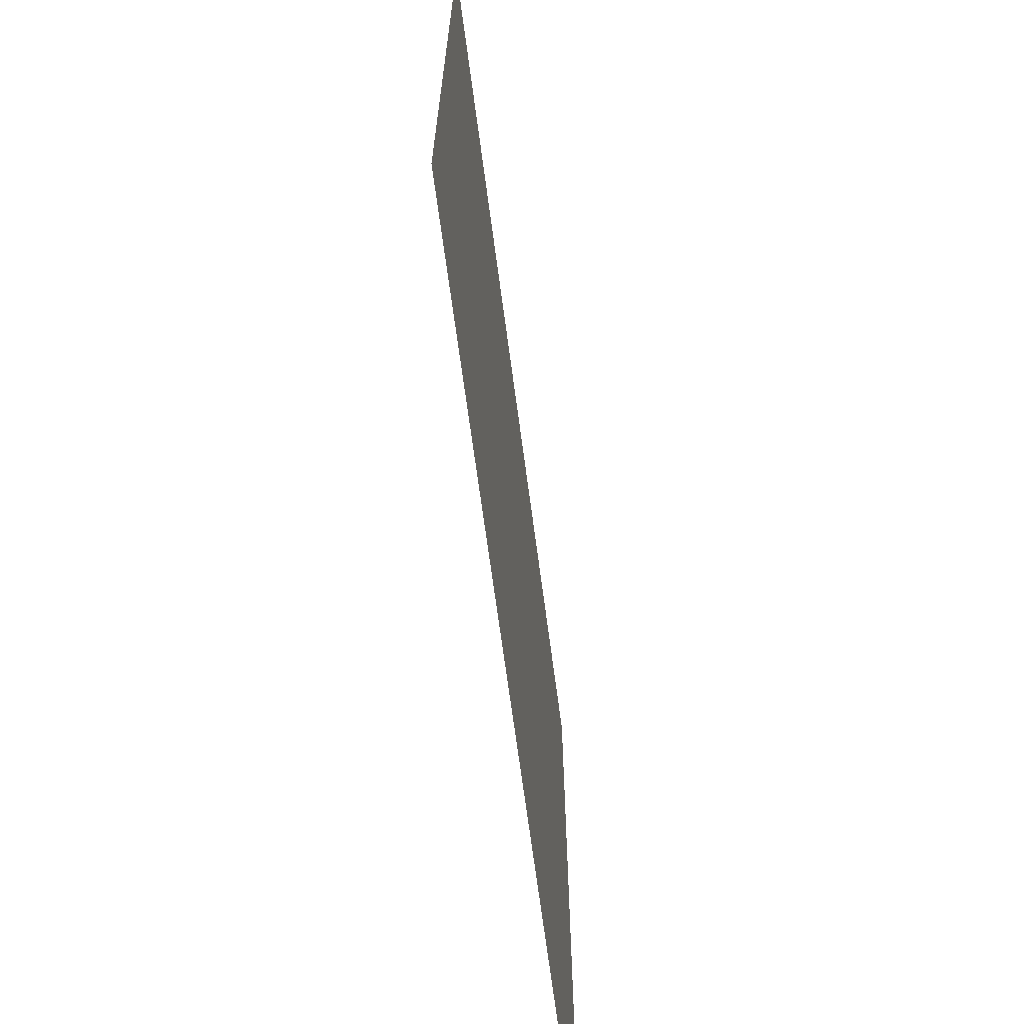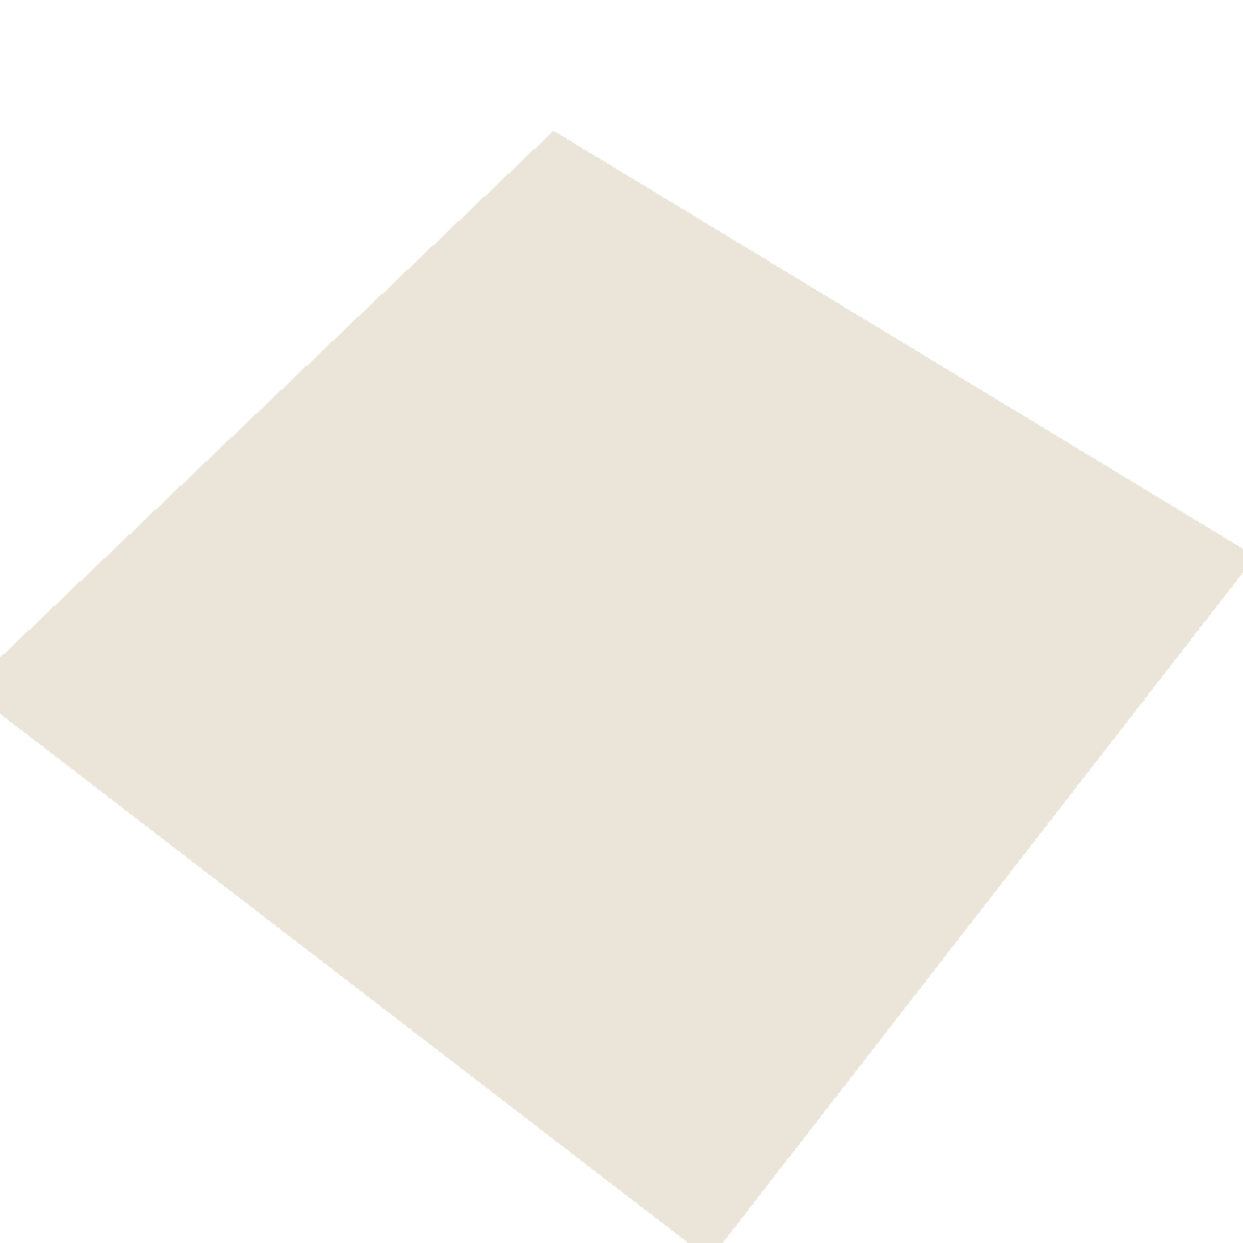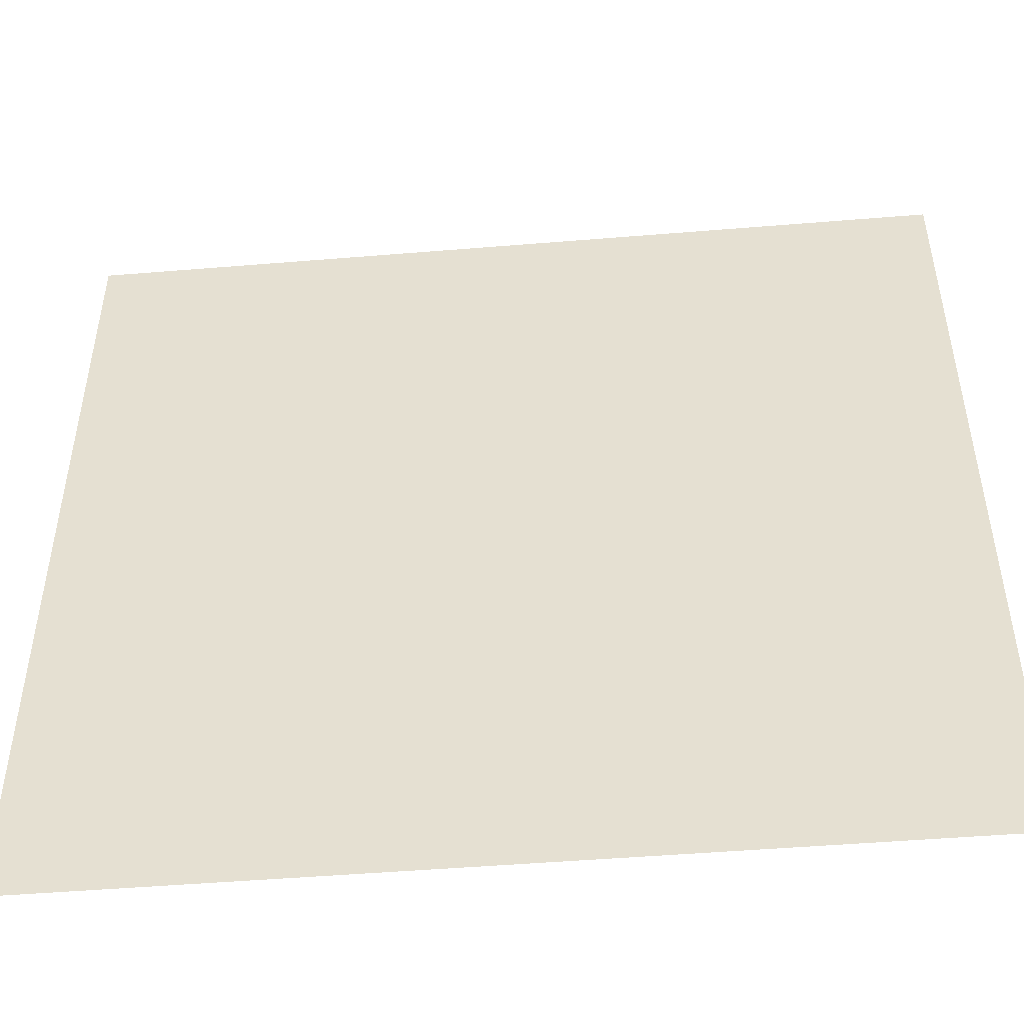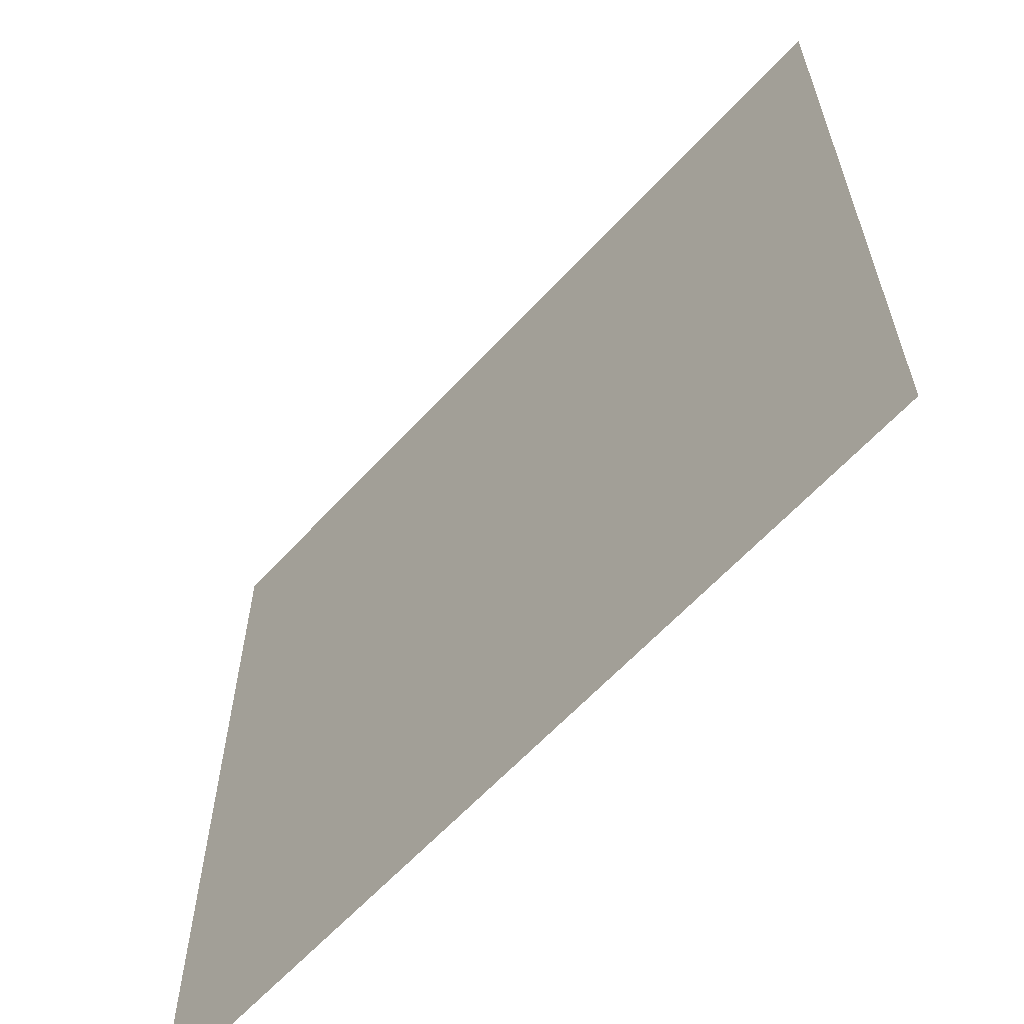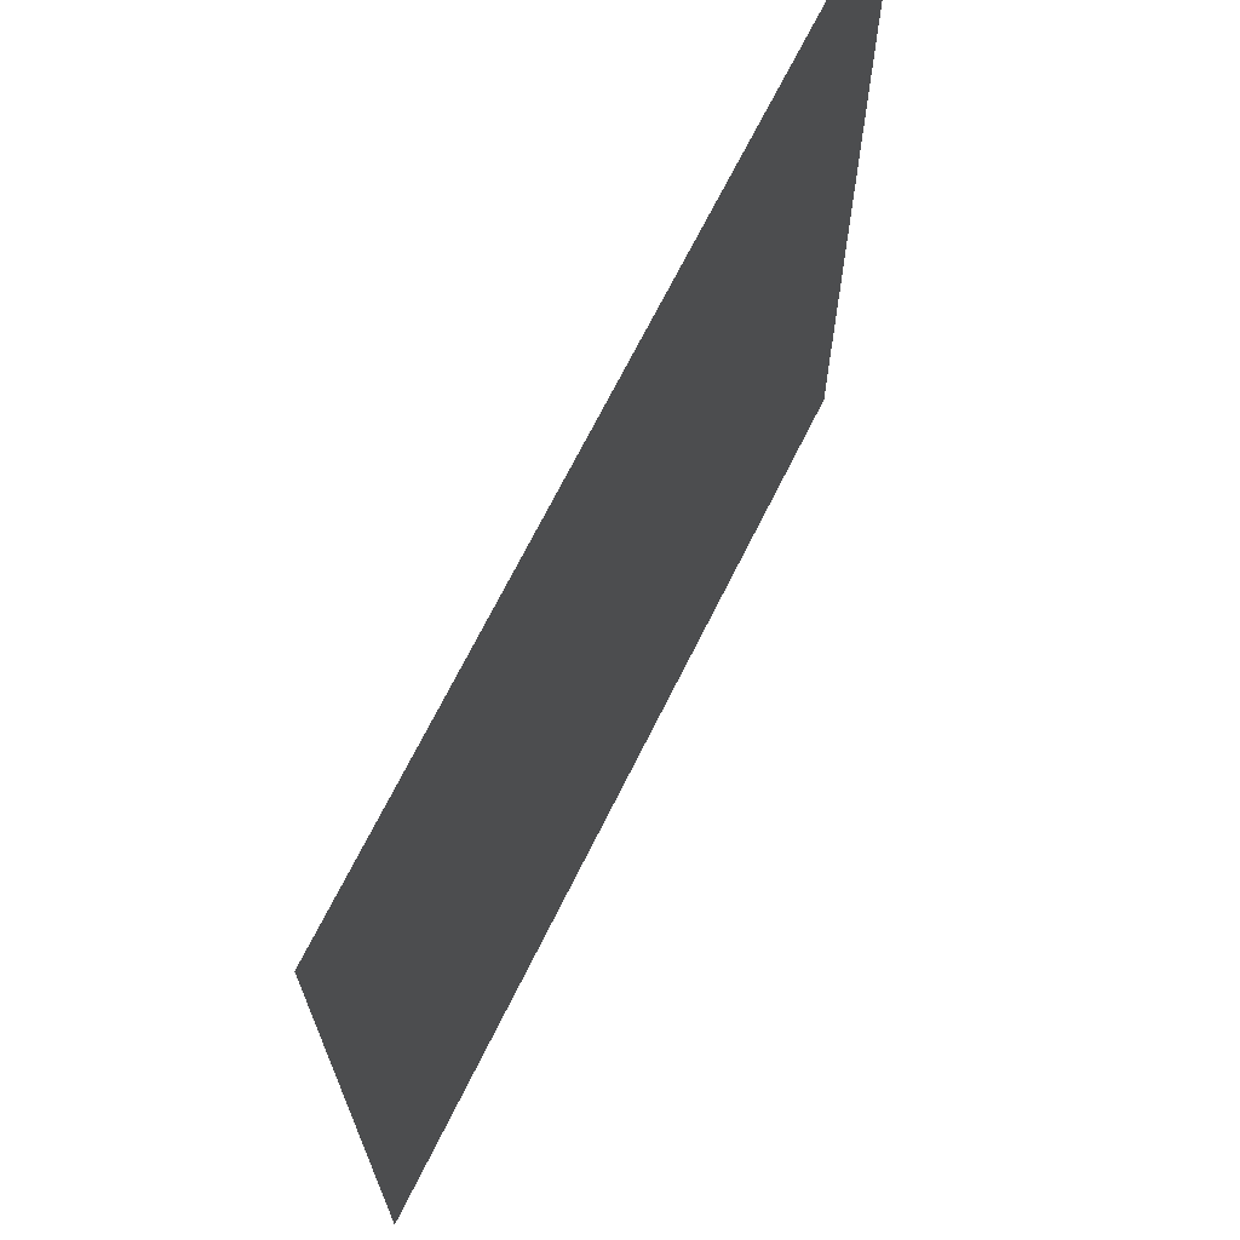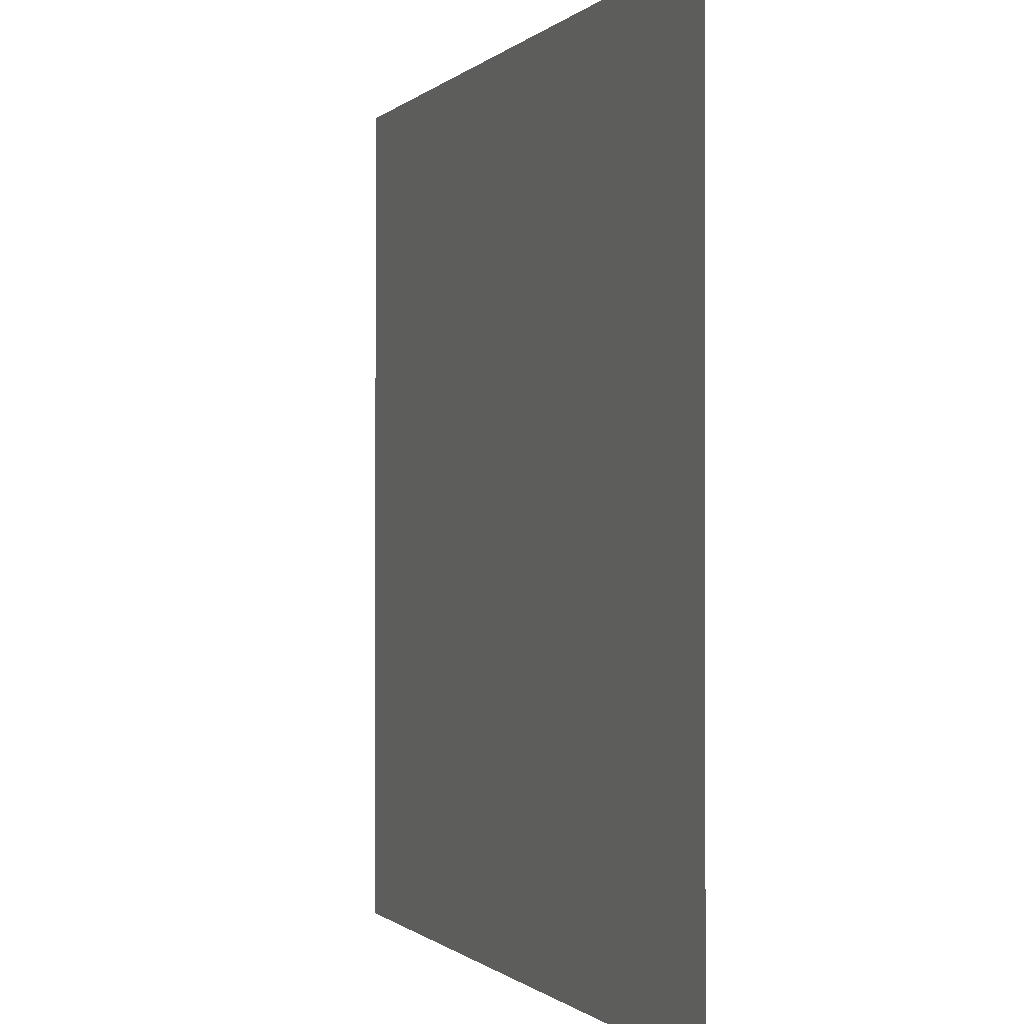
<metadata>
{"format":"obj","ext":"obj","renderer":"f3d","projection":"perspective","resolution":1024,"background":"white","views":[{"elev":-69.2,"azim":-82.4,"up":"+Z"},{"elev":59.5,"azim":-141.8,"up":"+Y"},{"elev":-49.3,"azim":-174.8,"up":"+Z"},{"elev":-62.6,"azim":47.4,"up":"+Z"},{"elev":69.1,"azim":-63.6,"up":"+Z"},{"elev":-0.5,"azim":-110.1,"up":"+Z"}]}
</metadata>
<code>
g plane
v -0.5 0 0
v 0.5 2.22e-16 -1
v 0.5 0 0
v -0.5 2.22e-16 -1
g plane_0
f 3 2 1
f 2 4 1

</code>
